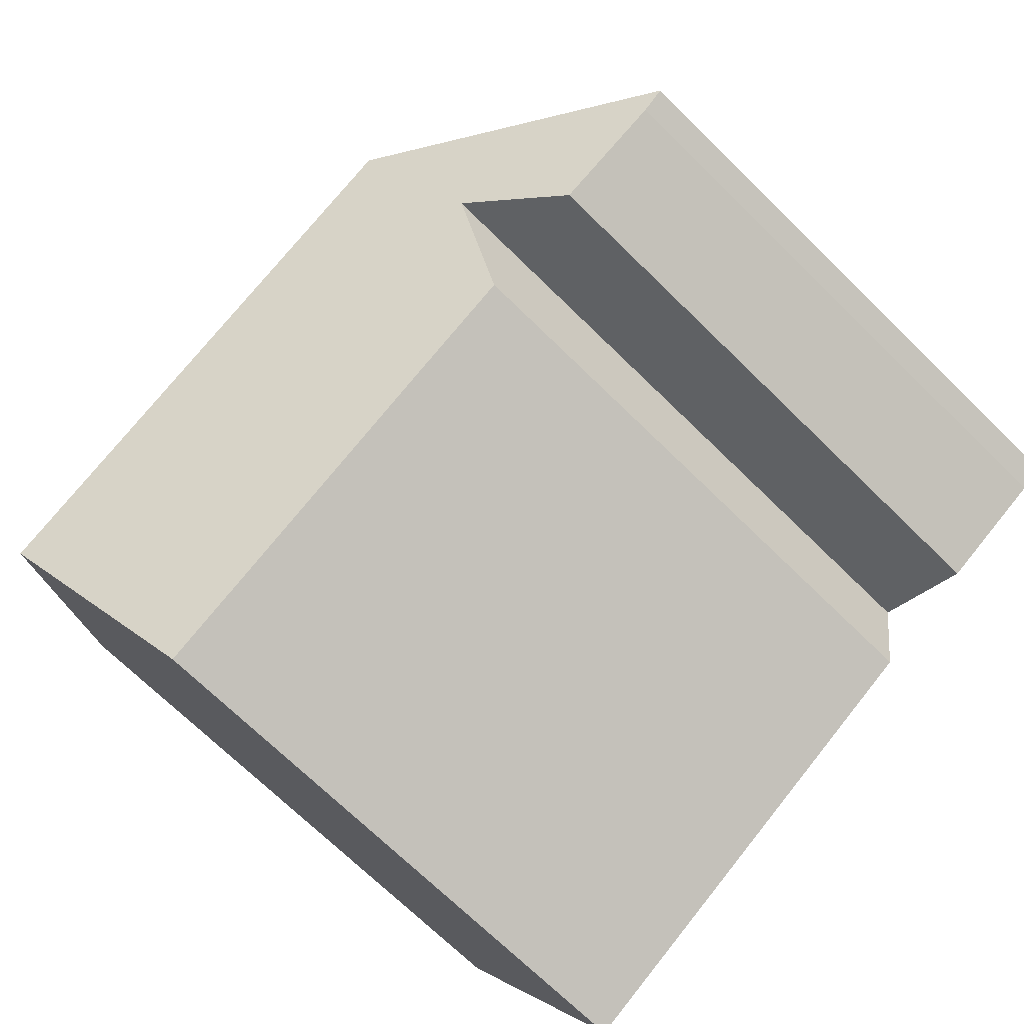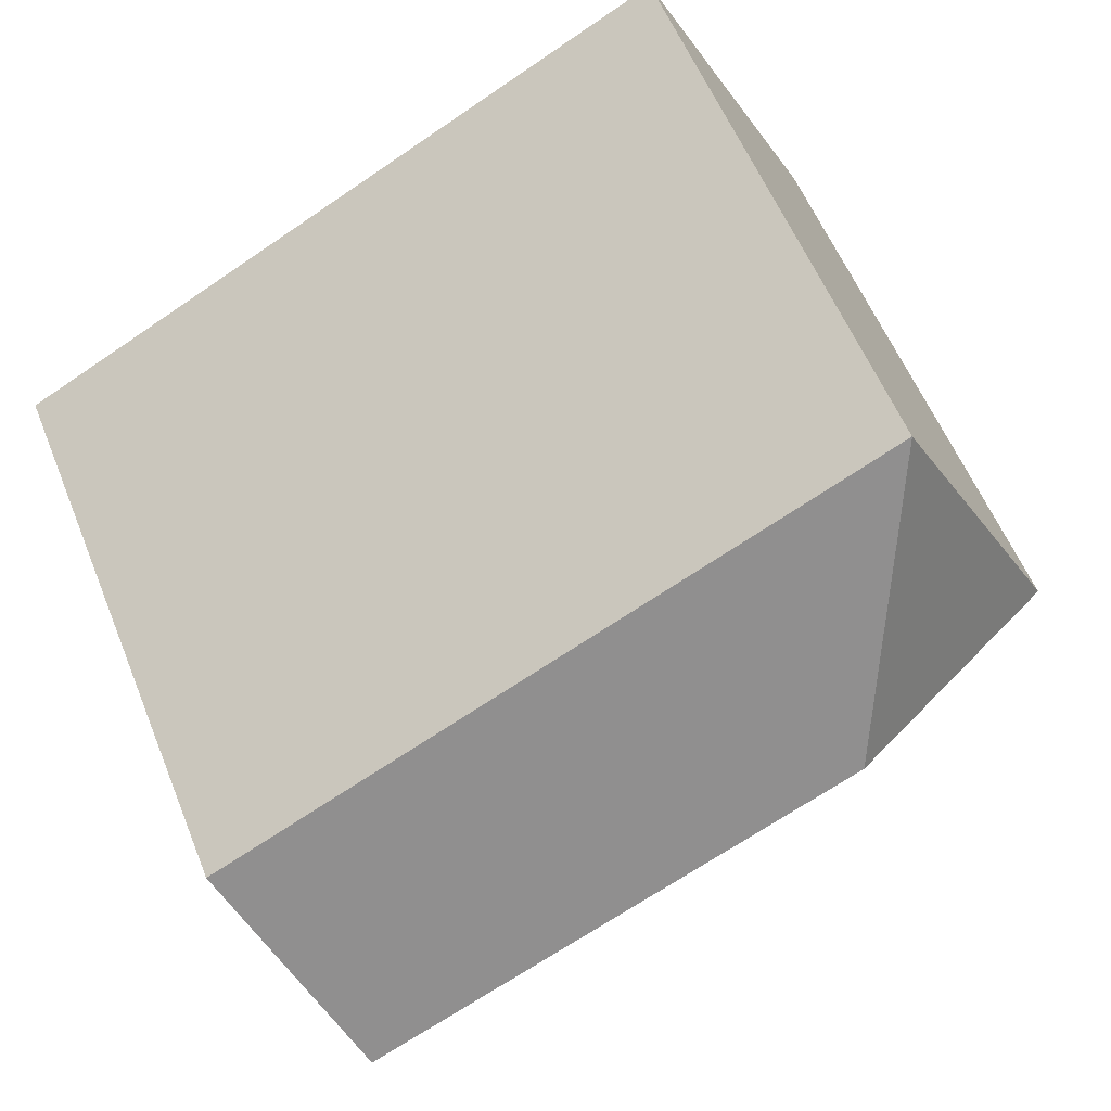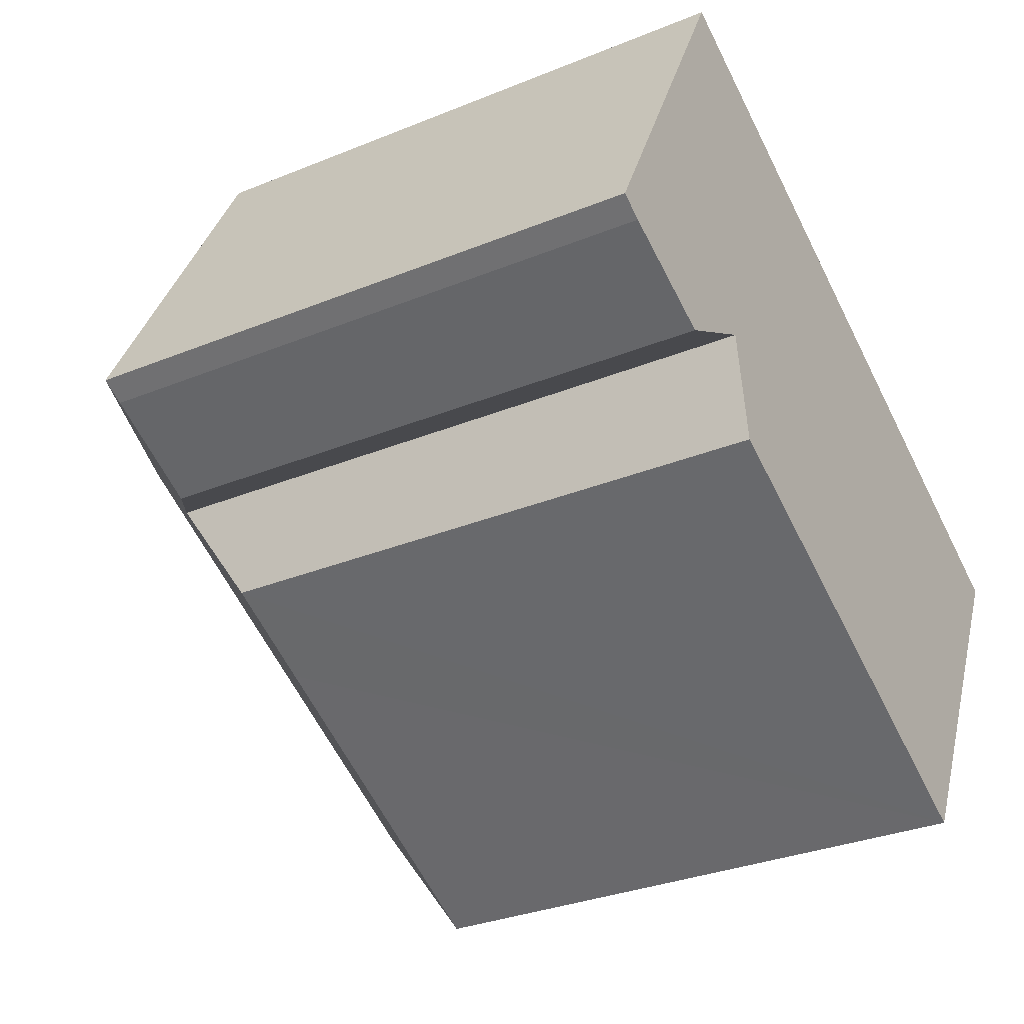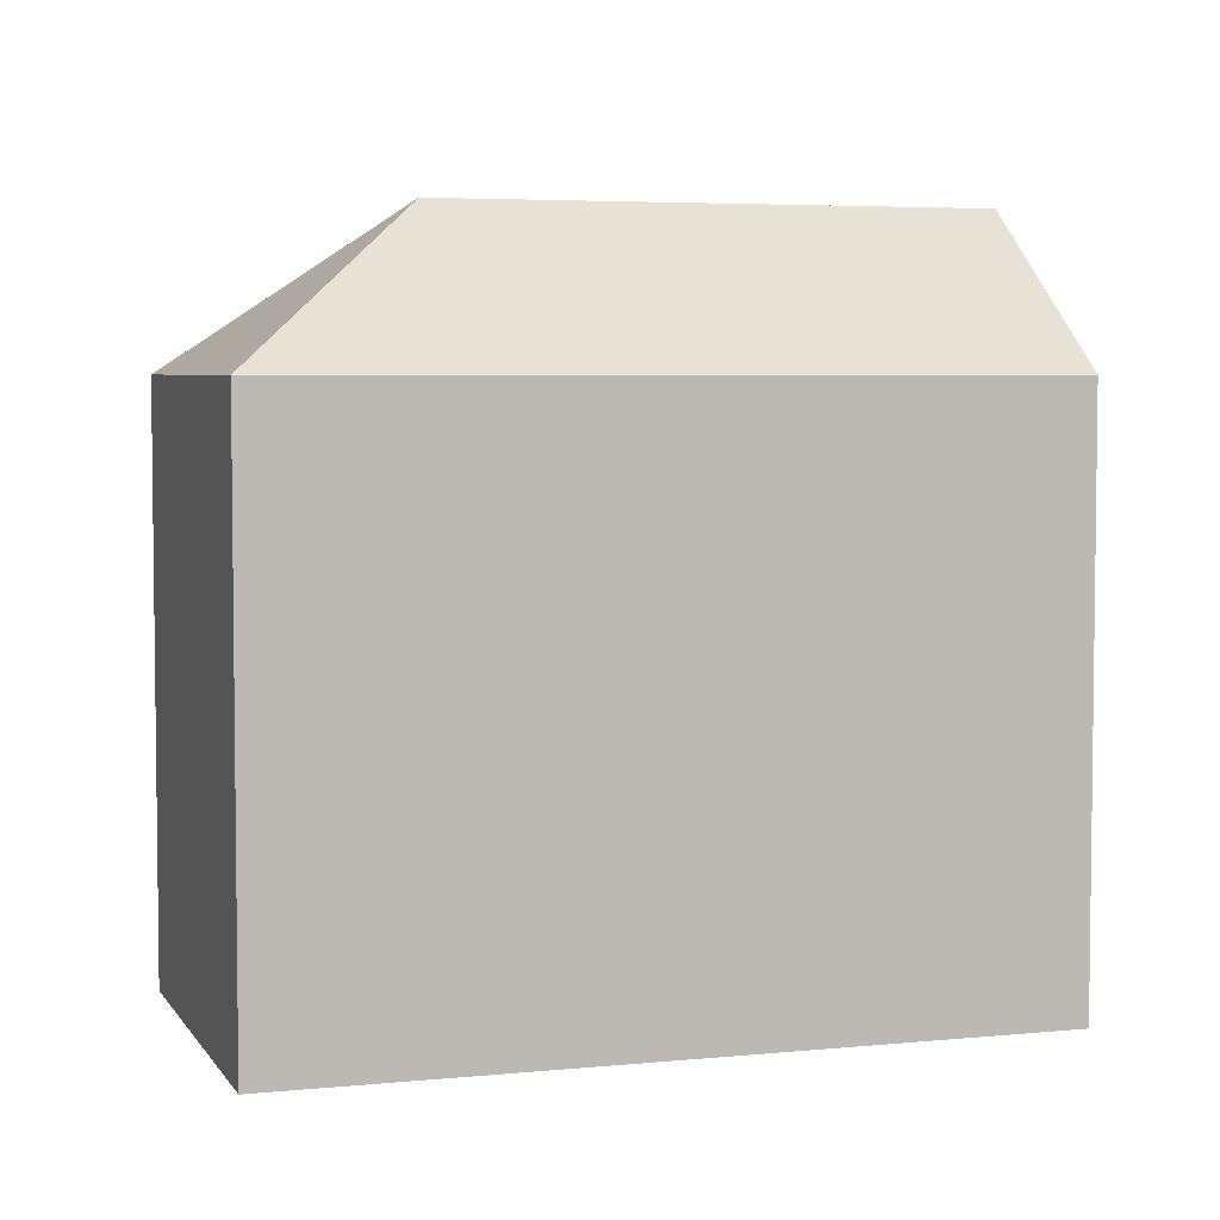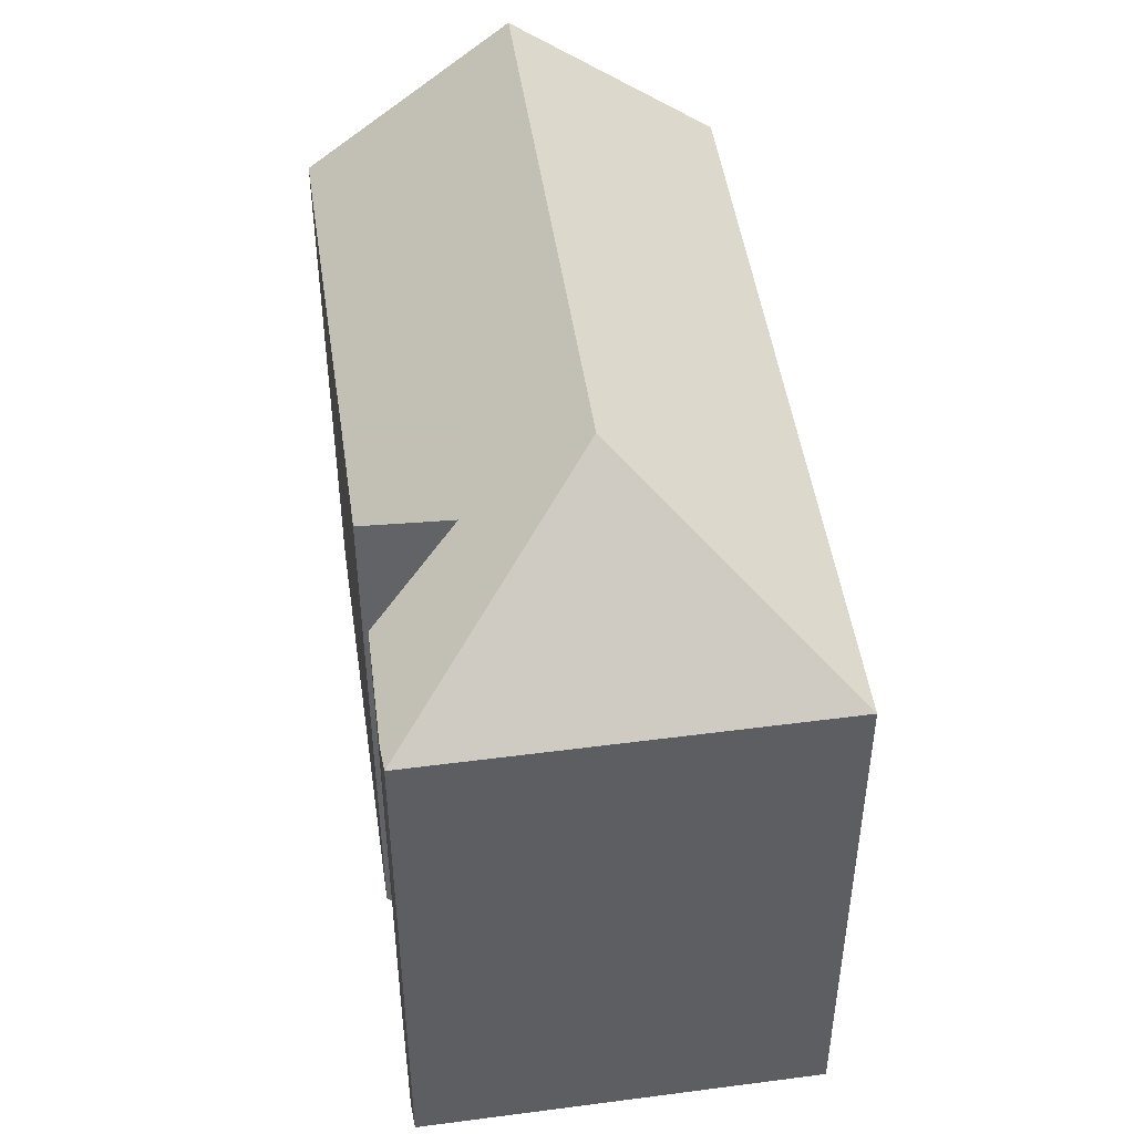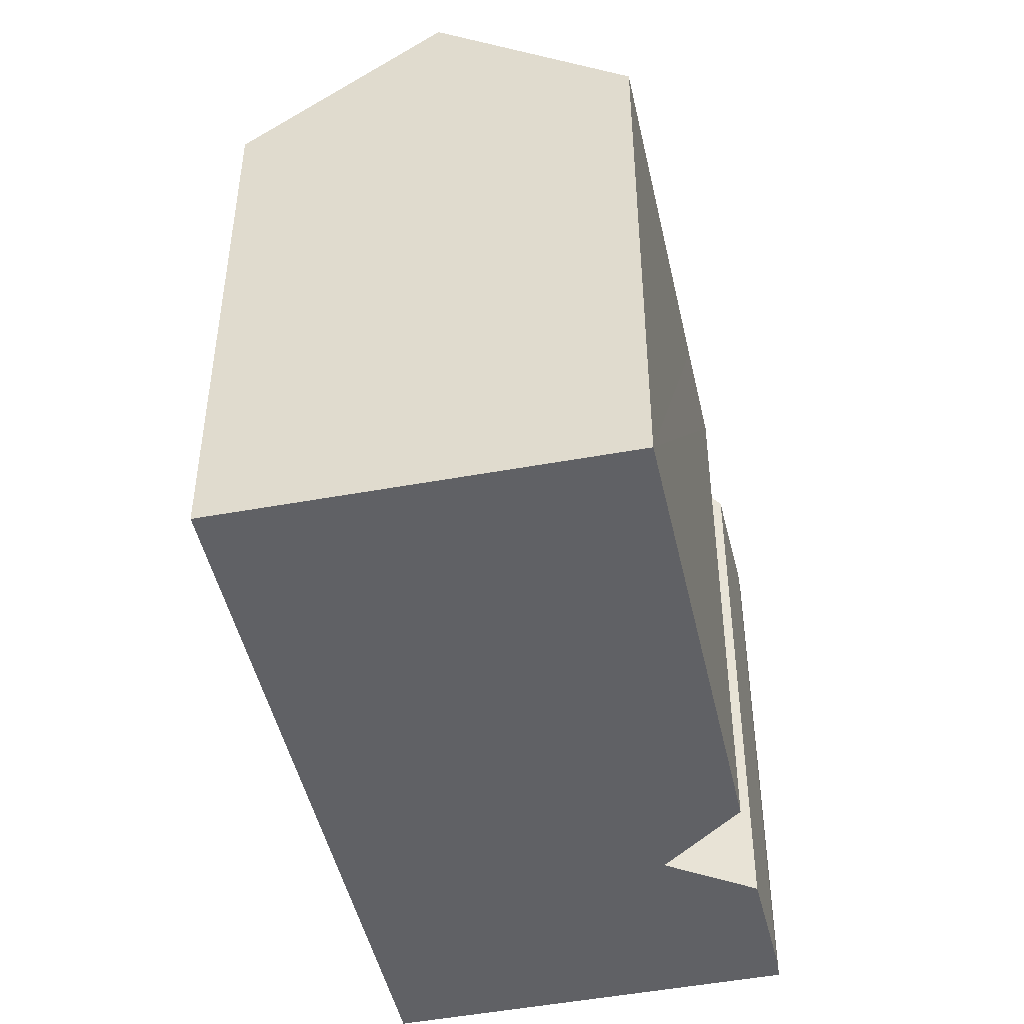
<metadata>
{"format":"obj","ext":"obj","renderer":"f3d","projection":"perspective","resolution":1024,"background":"white","views":[{"elev":-70.8,"azim":-134.4,"up":"+Z"},{"elev":57.4,"azim":158.1,"up":"+Z"},{"elev":-31.3,"azim":-59.8,"up":"+Z"},{"elev":4.7,"azim":9.2,"up":"+Y"},{"elev":48.8,"azim":-71.3,"up":"+Y"},{"elev":-47.4,"azim":129.4,"up":"+Y"}]}
</metadata>
<code>
v  25.71 17.91 -0.037
v  5.599 17.41 10.97
v  26.02 17.41 0.545
v  8.287 22.08 2.675
v  23.15 22.08 -4.914
v  0 17.43 1.067e-15
v  20.59 17.91 -9.794
v  20.3 17.43 -10.35
v  14.74 17.43 -7.515
v  12.84 17.43 -6.549
v  10.29 17.43 -5.251
v  9.811 17.43 -5.006
v  7.251 17.42 -3.71
v  6.693 19.41 -0.478
v  3.986 17.45 -1.991
v  0.71 17.39 -0.408
v  3.986 1.219e-16 -1.991
v  0.71 2.498e-17 -0.408
v  0 0 0
v  20.3 6.337e-16 -10.35
v  7.251 2.272e-16 -3.71
v  14.74 4.602e-16 -7.515
v  12.84 4.01e-16 -6.549
v  9.811 3.065e-16 -5.006
v  10.29 3.215e-16 -5.251
v  5.599 -6.717e-16 10.97
v  26.02 -3.337e-17 0.545
v  20.59 5.997e-16 -9.794
v  25.71 2.266e-18 -0.037
v  23.15 3.009e-16 -4.914
v  6.693 2.927e-17 -0.478
g defaultobject
f 1 2 3
f 2 1 4
f 4 1 5
f 4 6 2
f 7 4 5
f 4 7 8
f 4 8 9
f 4 9 10
f 4 10 11
f 4 11 12
f 4 12 13
f 4 13 14
f 4 14 6
f 6 14 15
f 6 15 16
f 17 16 15
f 16 17 18
f 16 19 6
f 19 16 18
f 20 9 8
f 9 20 10
f 10 20 11
f 11 20 12
f 12 20 13
f 13 20 21
f 21 20 22
f 21 22 23
f 21 23 24
f 24 23 25
f 19 2 6
f 2 19 26
f 26 3 2
f 3 26 27
f 1 7 5
f 7 1 3
f 7 3 27
f 7 27 8
f 8 27 28
f 8 28 20
f 28 27 29
f 28 29 30
f 31 15 14
f 15 31 17
f 13 31 14
f 31 13 21
f 26 29 27
f 29 26 30
f 30 26 28
f 28 26 20
f 20 26 22
f 22 26 23
f 23 26 25
f 25 26 24
f 24 26 21
f 21 26 31
f 31 26 17
f 17 26 18
f 18 26 19

</code>
